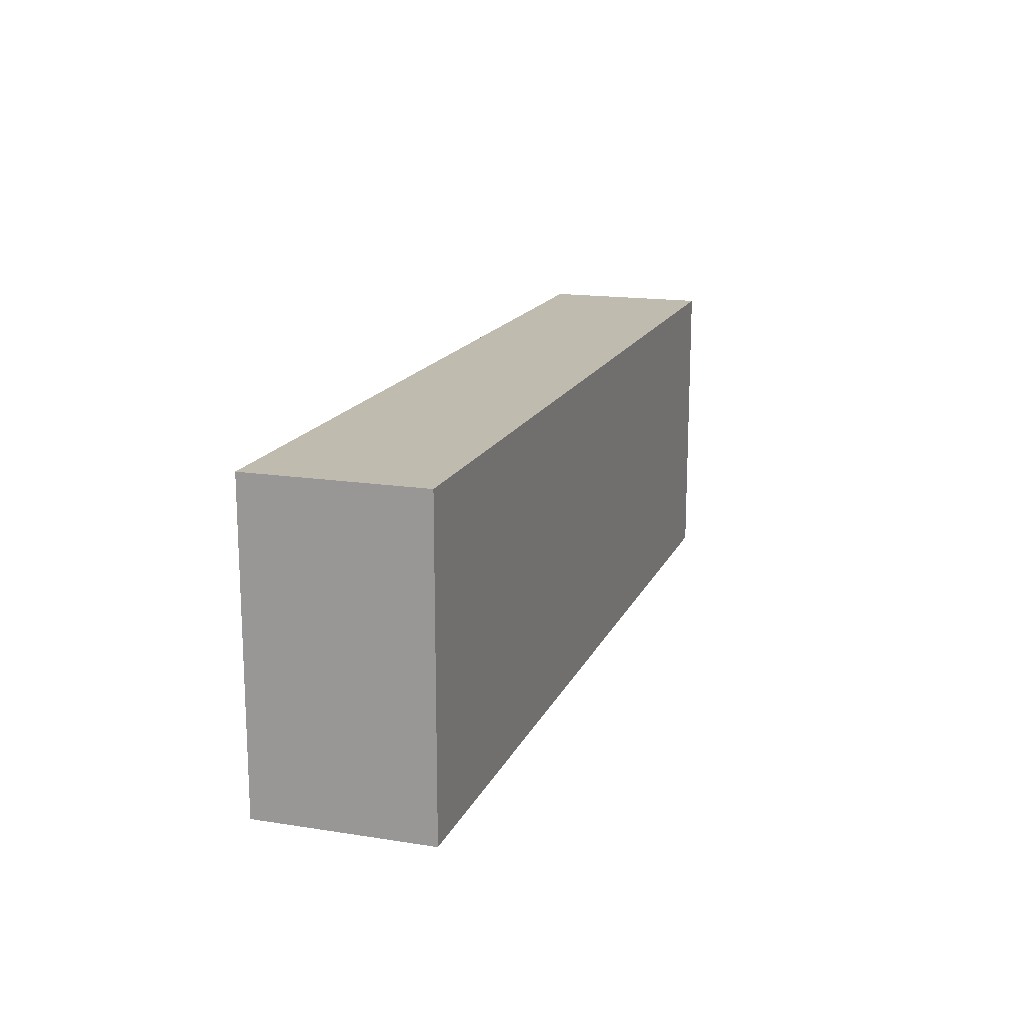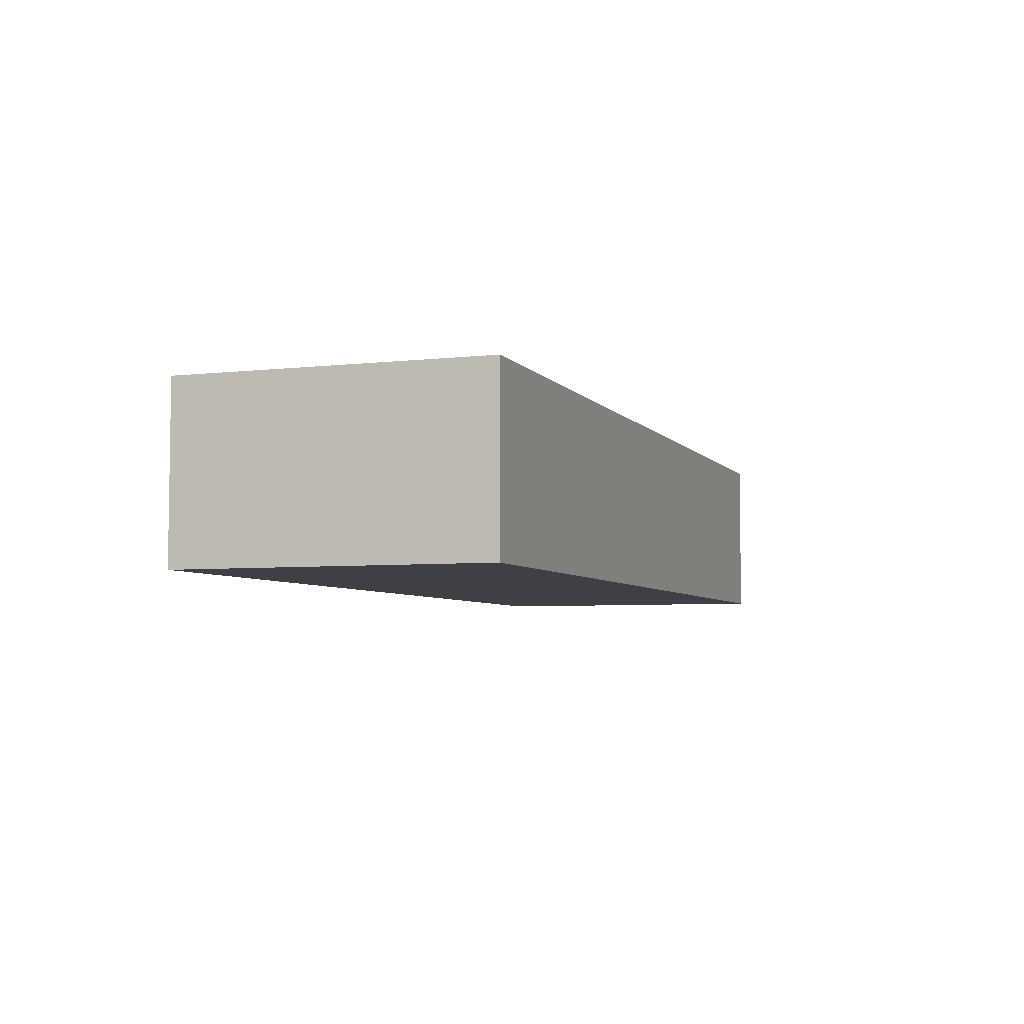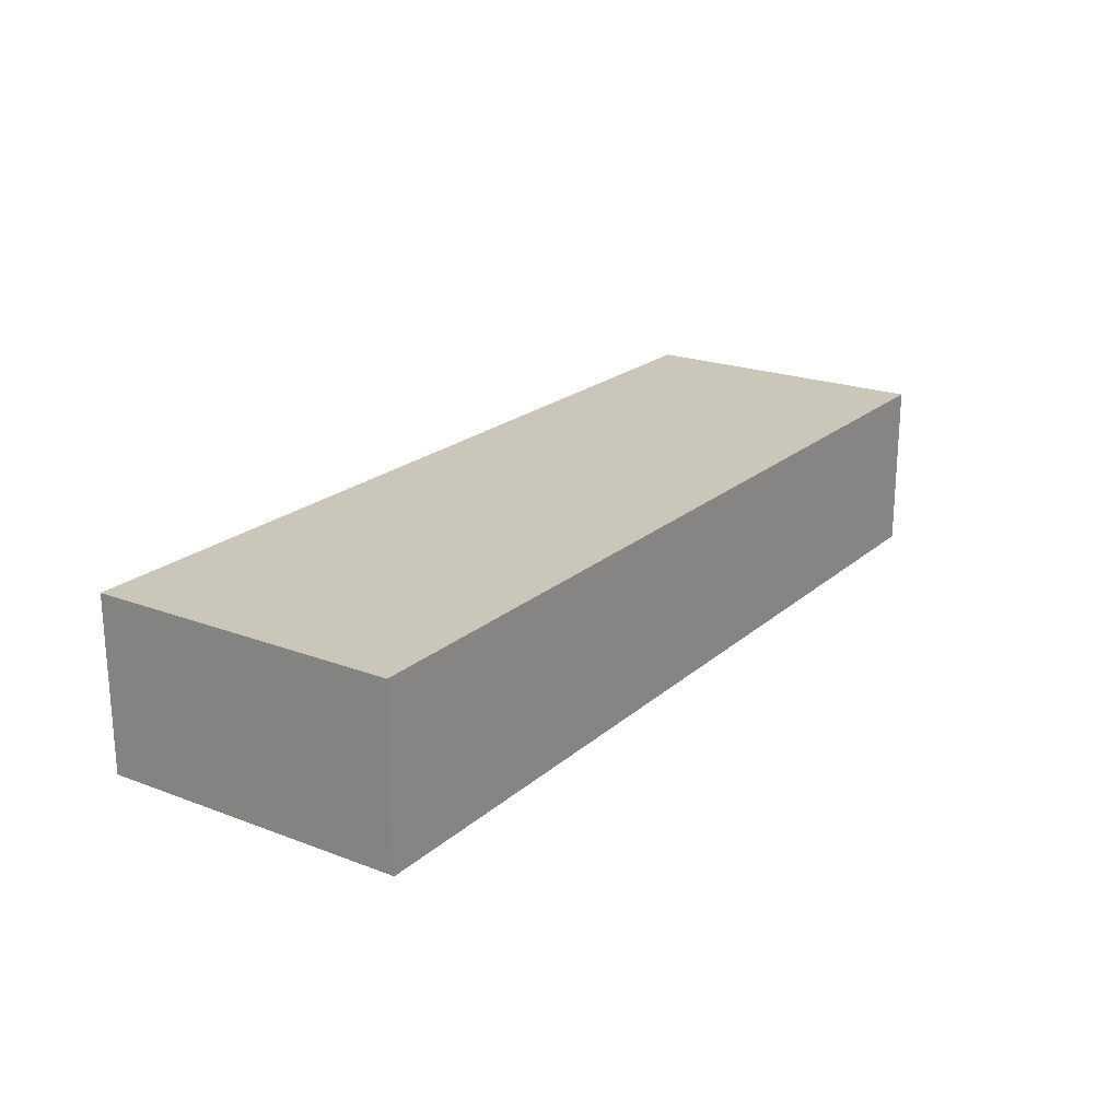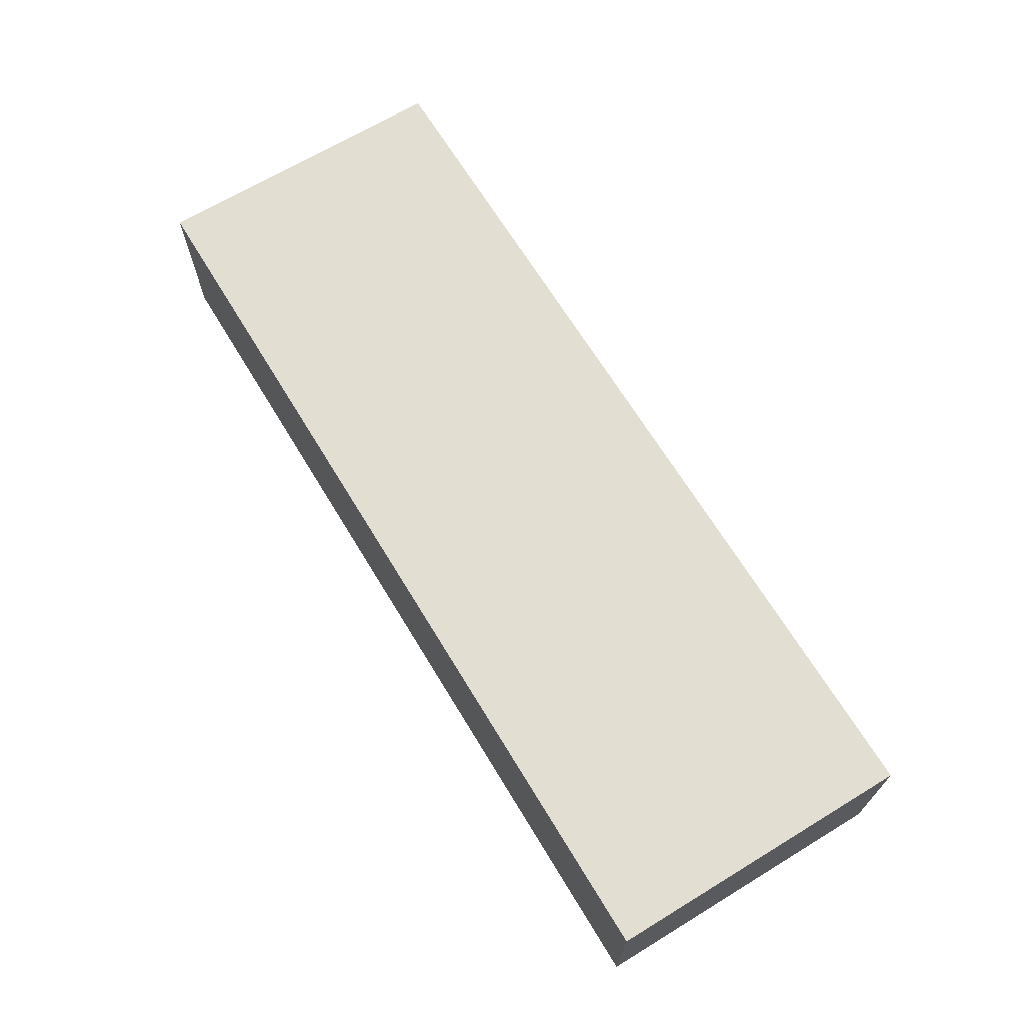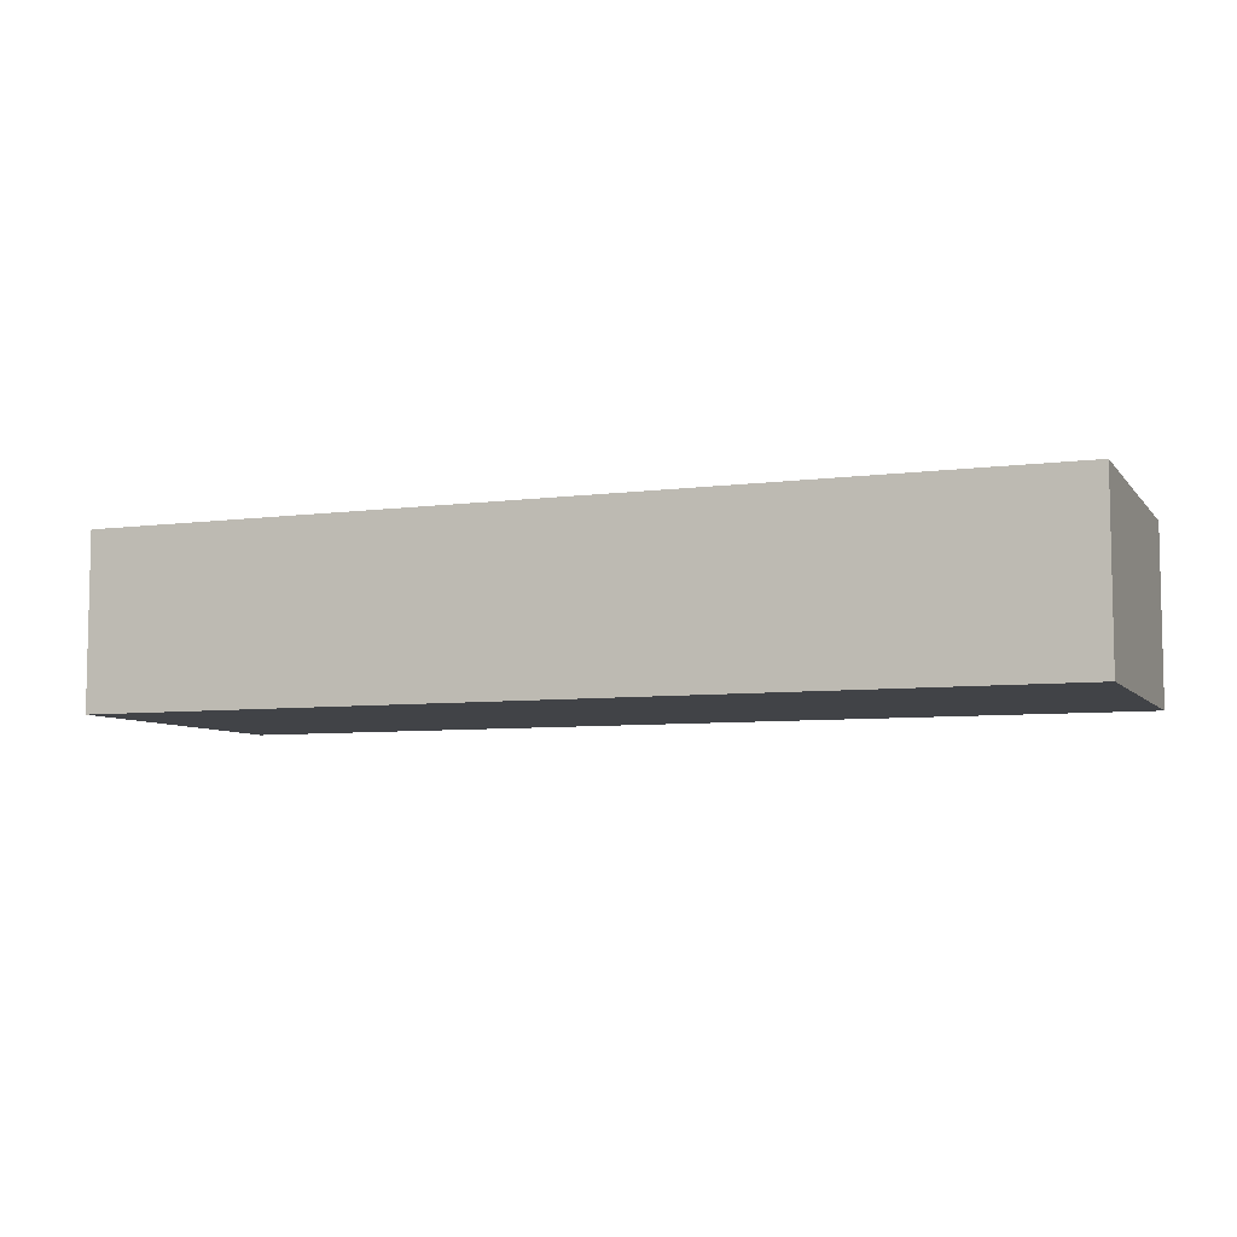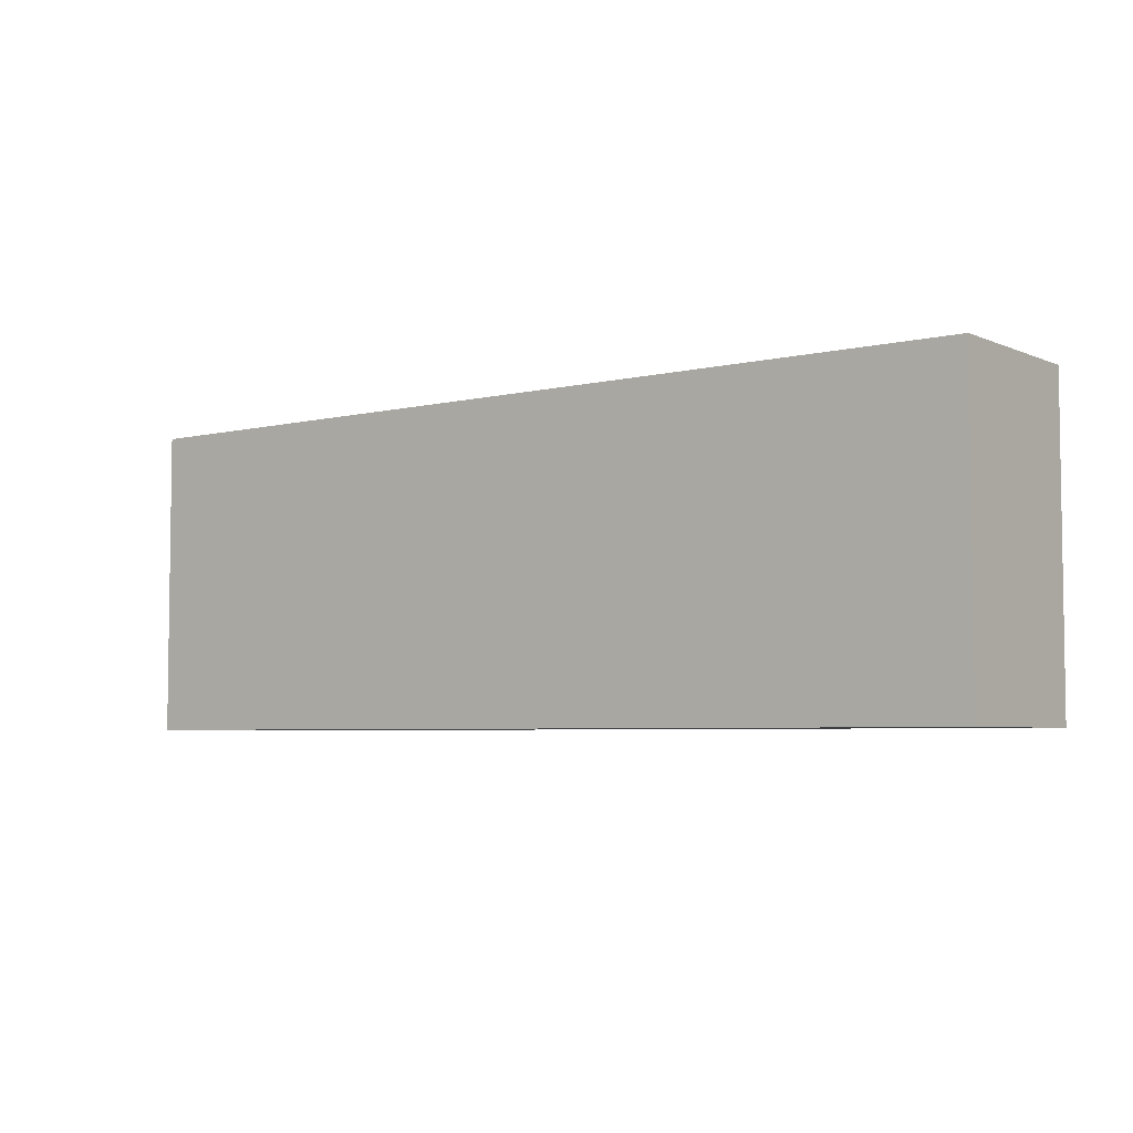
<metadata>
{"format":"obj","ext":"obj","renderer":"f3d","projection":"perspective","resolution":1024,"background":"white","views":[{"elev":16.2,"azim":108.0,"up":"+Y"},{"elev":-5.2,"azim":-70.4,"up":"+Z"},{"elev":21.2,"azim":124.0,"up":"+Z"},{"elev":67.6,"azim":-121.3,"up":"+Z"},{"elev":-6.9,"azim":-158.8,"up":"+Z"},{"elev":-4.9,"azim":37.4,"up":"+Y"}]}
</metadata>
<code>
g battery
v 6.8 1.712 -1.116
v 6.8 6.212 -1.116
v 6.8 6.212 1.384
v 6.8 1.712 1.384
v -6.7 1.712 -1.116
v -6.7 1.712 1.384
v -6.7 6.212 -1.116
v -6.7 6.212 1.384
f 1 2 4
f 4 2 3
f 5 1 6
f 6 1 4
f 7 5 8
f 8 5 6
f 2 7 3
f 3 7 8
f 8 6 3
f 3 6 4
f 2 1 7
f 7 1 5

</code>
